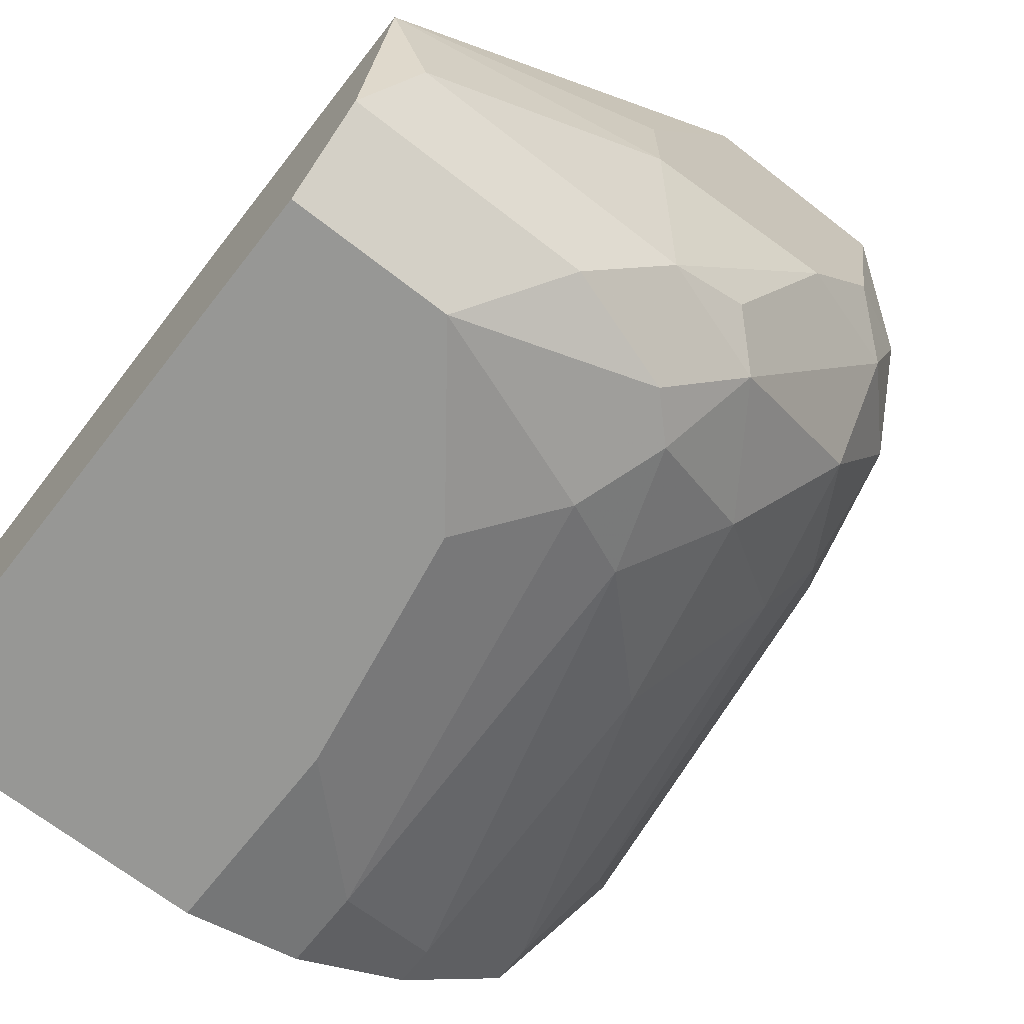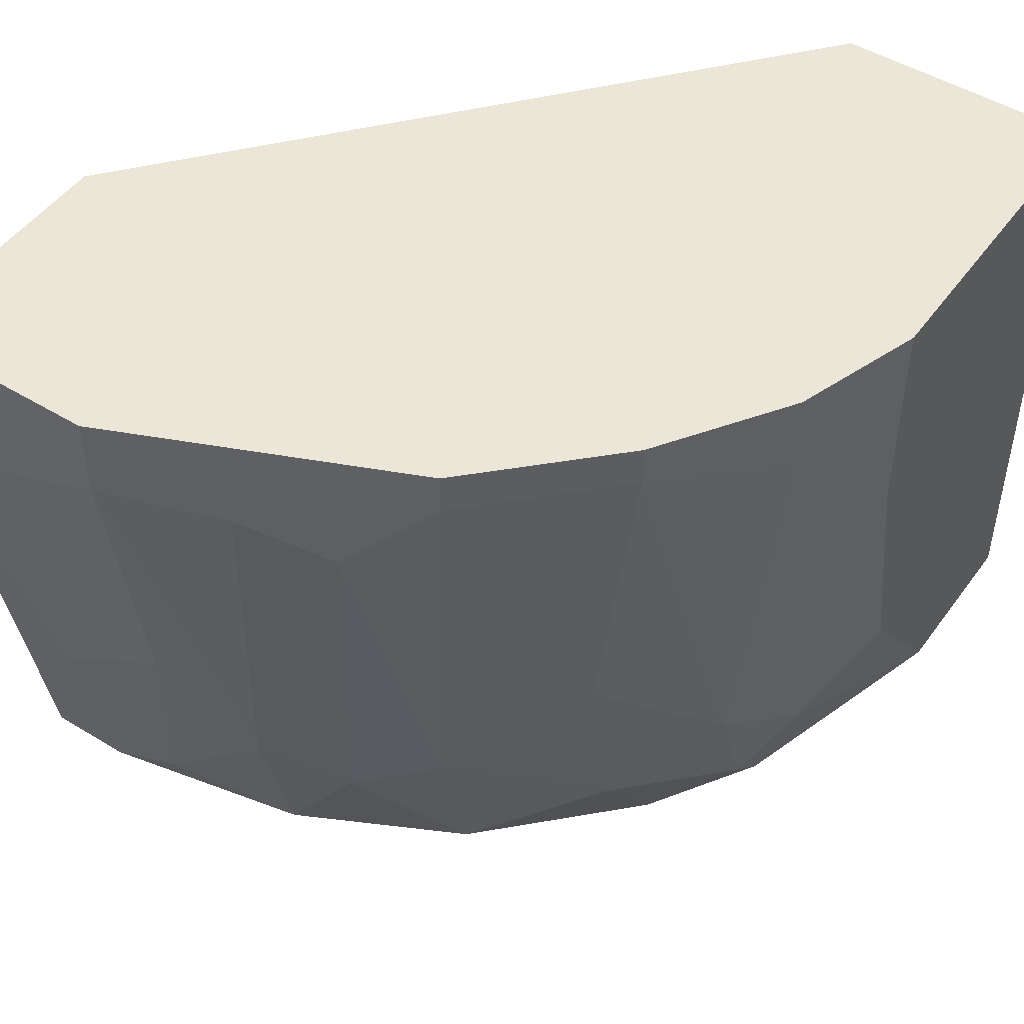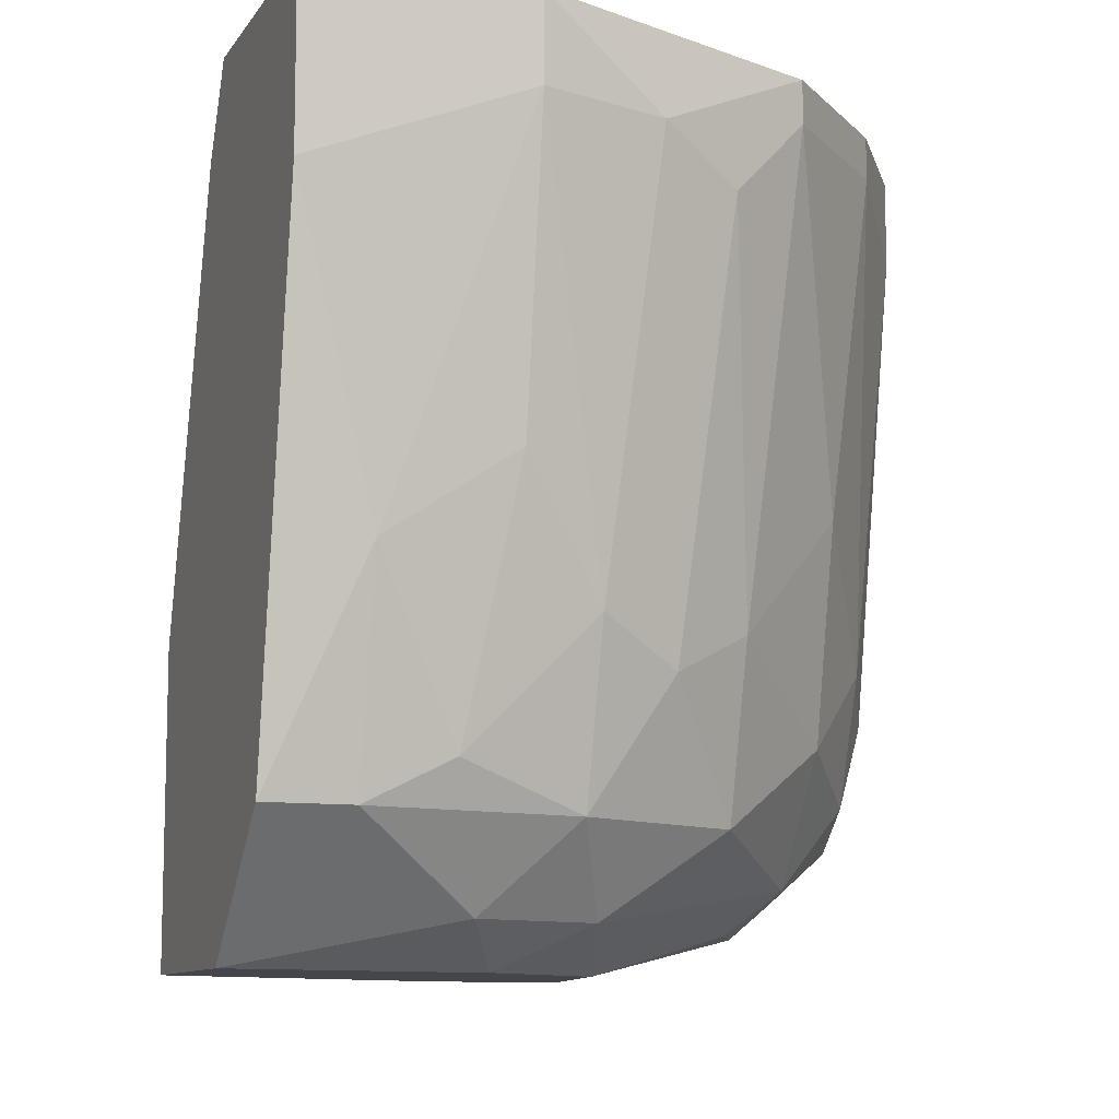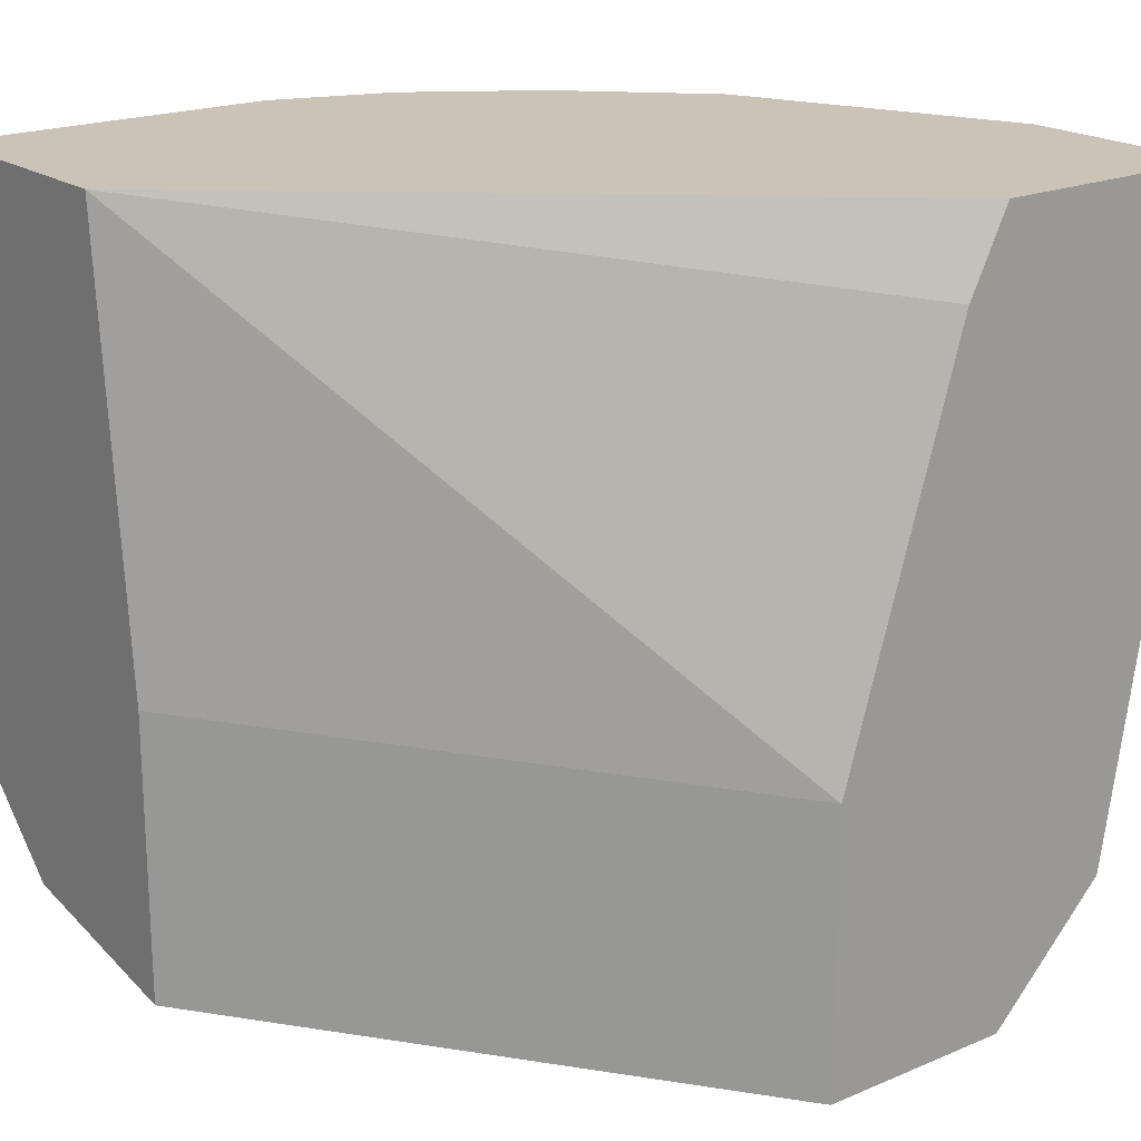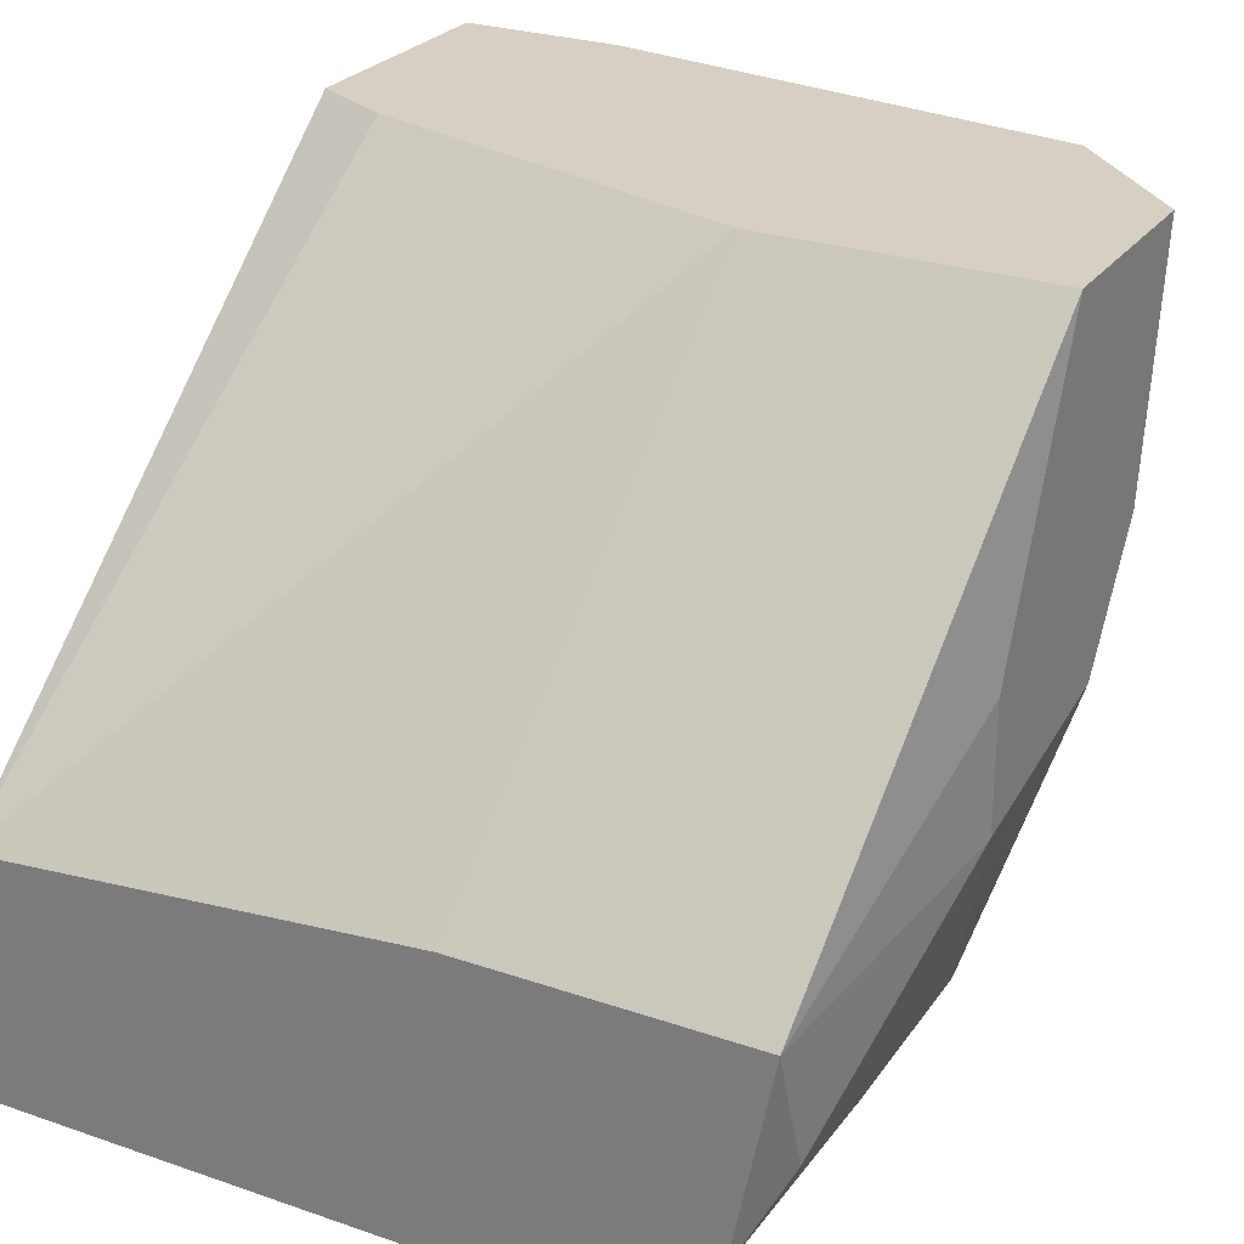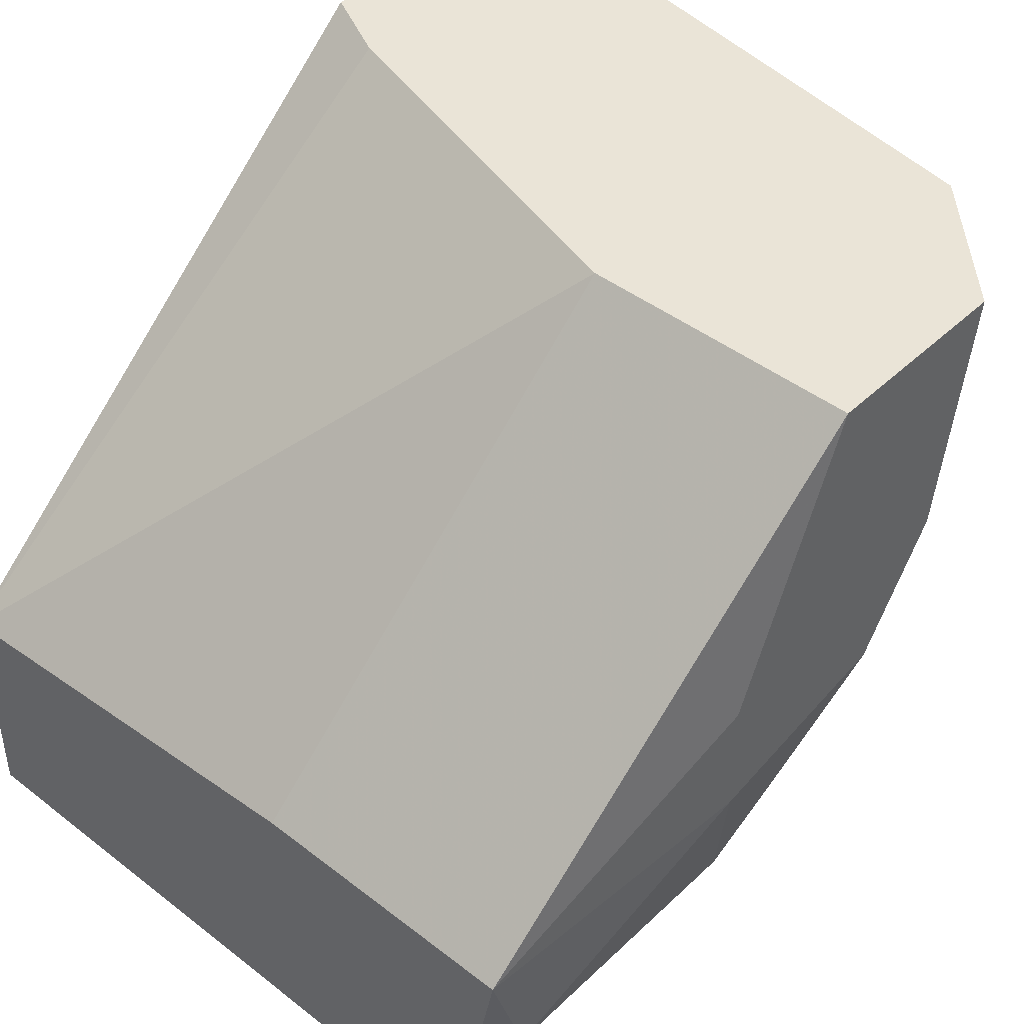
<metadata>
{"format":"obj","ext":"obj","renderer":"f3d","projection":"perspective","resolution":1024,"background":"white","views":[{"elev":-68.1,"azim":-38.0,"up":"+Z"},{"elev":48.6,"azim":124.3,"up":"+Y"},{"elev":-10.1,"azim":69.8,"up":"+Y"},{"elev":19.9,"azim":-37.9,"up":"+Y"},{"elev":26.5,"azim":-61.7,"up":"+Z"},{"elev":43.9,"azim":-47.8,"up":"+Z"}]}
</metadata>
<code>
v 0.01194 0.001421 -0.02263
v 0.01194 -0.01237 -0.02125
v 0.01194 -0.01927 -0.01849
v 0.01194 0.00418 -0.02263
v 0.02298 -0.008238 -0.006079
v 0.02298 0.001421 -0.01022
v 0.02298 -0.01099 -0.001941
v -0.001853 -0.02065 -0.01849
v 0.02436 0.001421 -0.006079
v 0.02436 -0.001337 0.000821
v 0.02436 0.00418 -0.006079
v 0.02436 0.00418 0.000821
v 0.005049 -0.01927 -0.02125
v 0.006429 -0.02203 -0.01297
v 0.006429 -0.02203 -0.008839
v 0.006429 -0.01099 -0.02402
v 0.01884 -0.01237 -0.01435
v 0.01884 -0.02065 -0.006079
v 0.02022 -0.01789 -0.008839
v 0.02022 0.002802 -0.01573
v 0.02022 0.00418 -0.01573
v 0.02022 -0.01375 -0.0116
v 0.01332 -0.02203 -0.0116
v 0.0147 0.001421 0.000821
v 0.0147 -0.01513 -0.01849
v -0.003234 -0.01651 -0.02402
v -0.003234 -0.02065 -0.01435
v -0.003234 -0.01099 -0.01435
v -0.003234 -0.01927 -0.02125
v -0.003234 0.00418 -0.01573
v -0.003234 0.00418 -0.02402
v 0.00781 -0.002718 -0.02402
v 0.00781 -0.02065 -0.01849
v 0.00781 0.00418 -0.02402
v 0.01608 -0.008238 -0.01849
v 0.01608 -0.02203 -0.00746
v 0.01608 0.002802 -0.01988
v 0.01608 0.00418 -0.01988
v 0.01608 0.00418 0.000821
v 0.00919 -0.01789 -0.02125
v 0.00919 -0.01375 -0.02263
v 0.0216 4.1e-05 -0.01297
v 0.0216 -0.01789 0.000821
v 0.0216 -0.01789 -0.001941
v 0.0216 -0.01237 -0.008839
v 0.0216 -0.01651 -0.004701
v 0.002291 -0.01651 -0.02402
v 0.01746 -0.01789 -0.01435
v 0.01746 -0.02203 0.000821
v 0.01746 -0.02065 -0.01022
v 0.01056 -0.01237 0.000821
v 0.01056 -0.02203 0.000821
v 0.01056 -0.01651 -0.02125
v 0.01056 -0.02065 -0.01711
f 1 34 4
f 31 12 38
f 10 12 52
f 31 27 30
f 12 31 30
f 52 12 39
f 12 30 39
f 10 52 49
f 27 31 26
f 31 47 26
f 27 52 51
f 52 39 51
f 47 31 32
f 10 49 43
f 49 52 23
f 38 12 21
f 31 38 34
f 32 31 34
f 12 10 9
f 30 27 28
f 27 51 28
f 51 30 28
f 23 52 14
f 27 8 14
f 47 41 40
f 19 48 22
f 39 30 24
f 30 51 24
f 51 39 24
f 26 47 13
f 47 40 13
f 32 34 1
f 21 12 11
f 6 21 11
f 12 9 11
f 9 6 11
f 48 25 17
f 22 48 17
f 25 35 17
f 23 54 50
f 48 19 50
f 19 18 50
f 43 49 44
f 18 19 44
f 49 18 44
f 41 1 2
f 35 25 2
f 27 26 29
f 8 27 29
f 26 13 29
f 13 8 29
f 25 48 3
f 50 54 3
f 48 50 3
f 10 43 7
f 9 10 7
f 5 9 7
f 43 44 7
f 54 23 33
f 23 14 33
f 14 8 33
f 8 13 33
f 13 40 33
f 40 3 33
f 3 54 33
f 6 22 42
f 22 17 42
f 47 32 16
f 41 47 16
f 1 41 16
f 32 1 16
f 6 9 45
f 22 6 45
f 19 22 45
f 9 5 45
f 49 23 36
f 18 49 36
f 23 50 36
f 50 18 36
f 38 21 20
f 21 6 20
f 17 35 20
f 6 42 20
f 42 17 20
f 52 27 15
f 27 14 15
f 14 52 15
f 1 38 37
f 2 1 37
f 35 2 37
f 38 20 37
f 20 35 37
f 40 41 53
f 2 25 53
f 41 2 53
f 25 3 53
f 3 40 53
f 44 19 46
f 5 7 46
f 7 44 46
f 19 45 46
f 45 5 46
f 34 38 4
f 38 1 4

</code>
